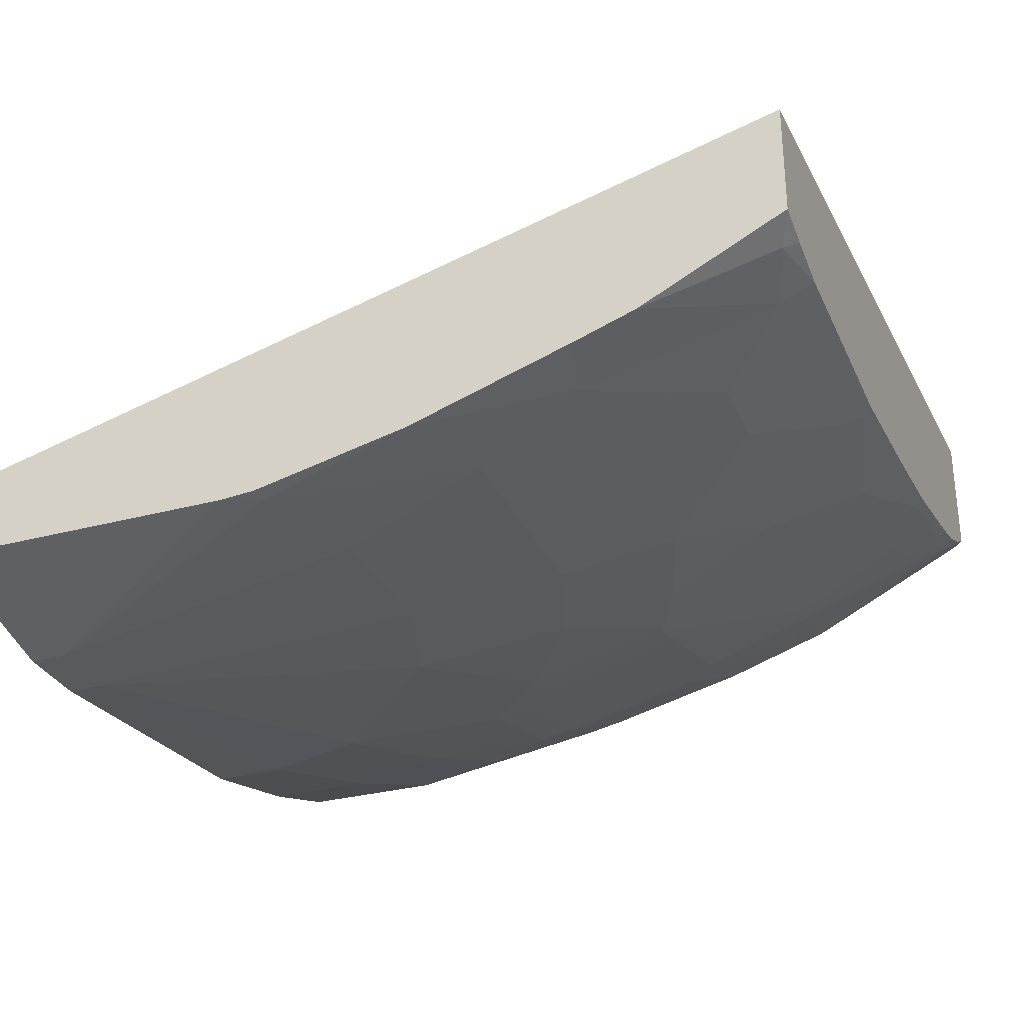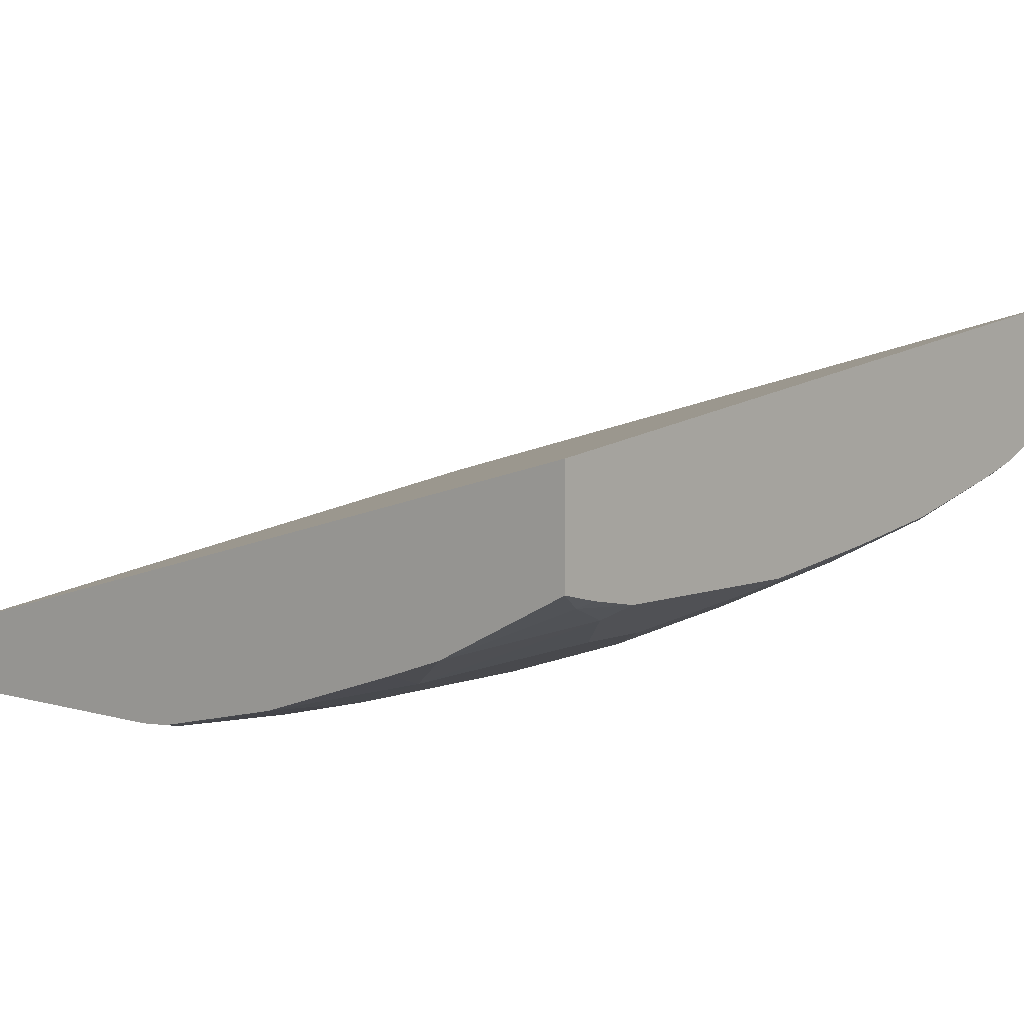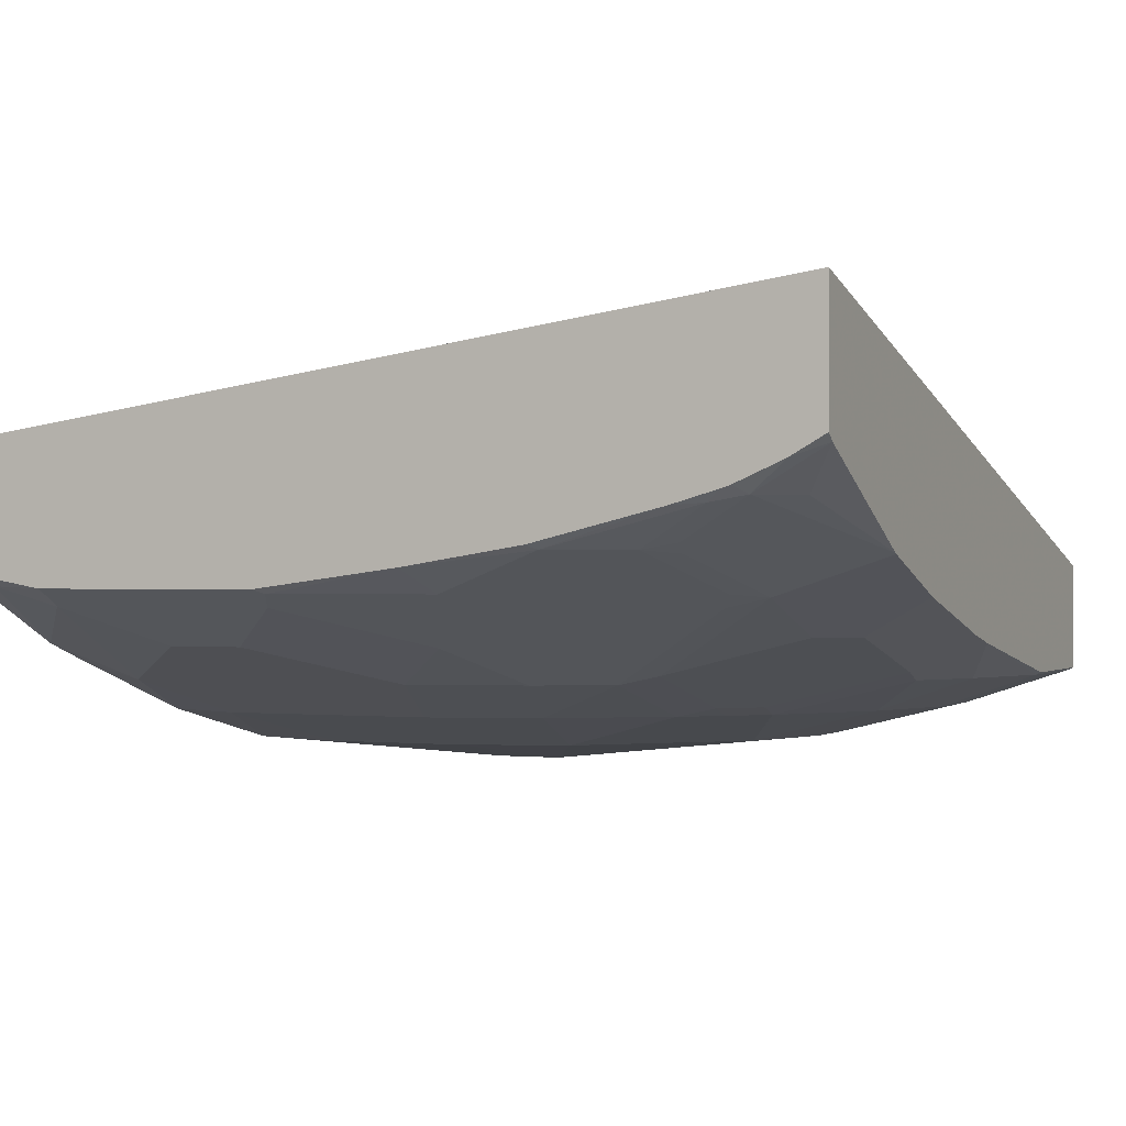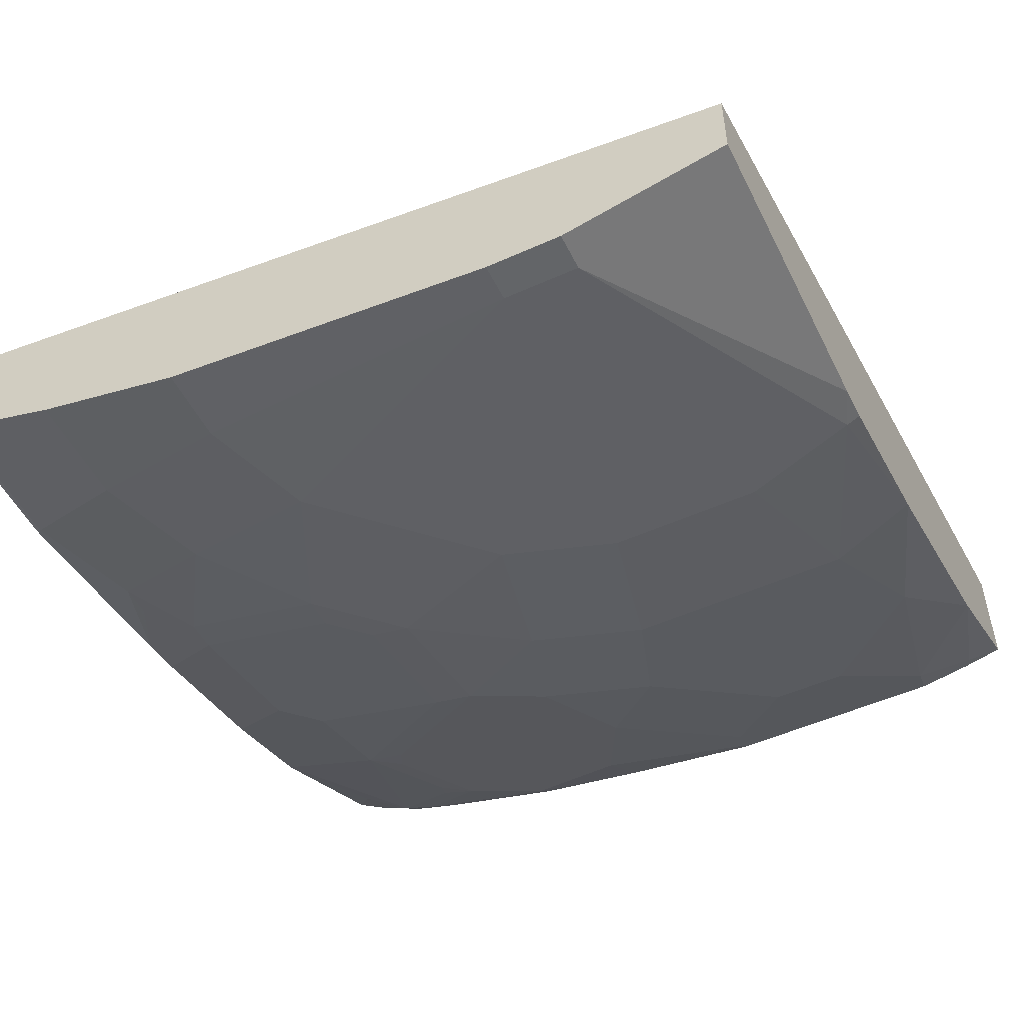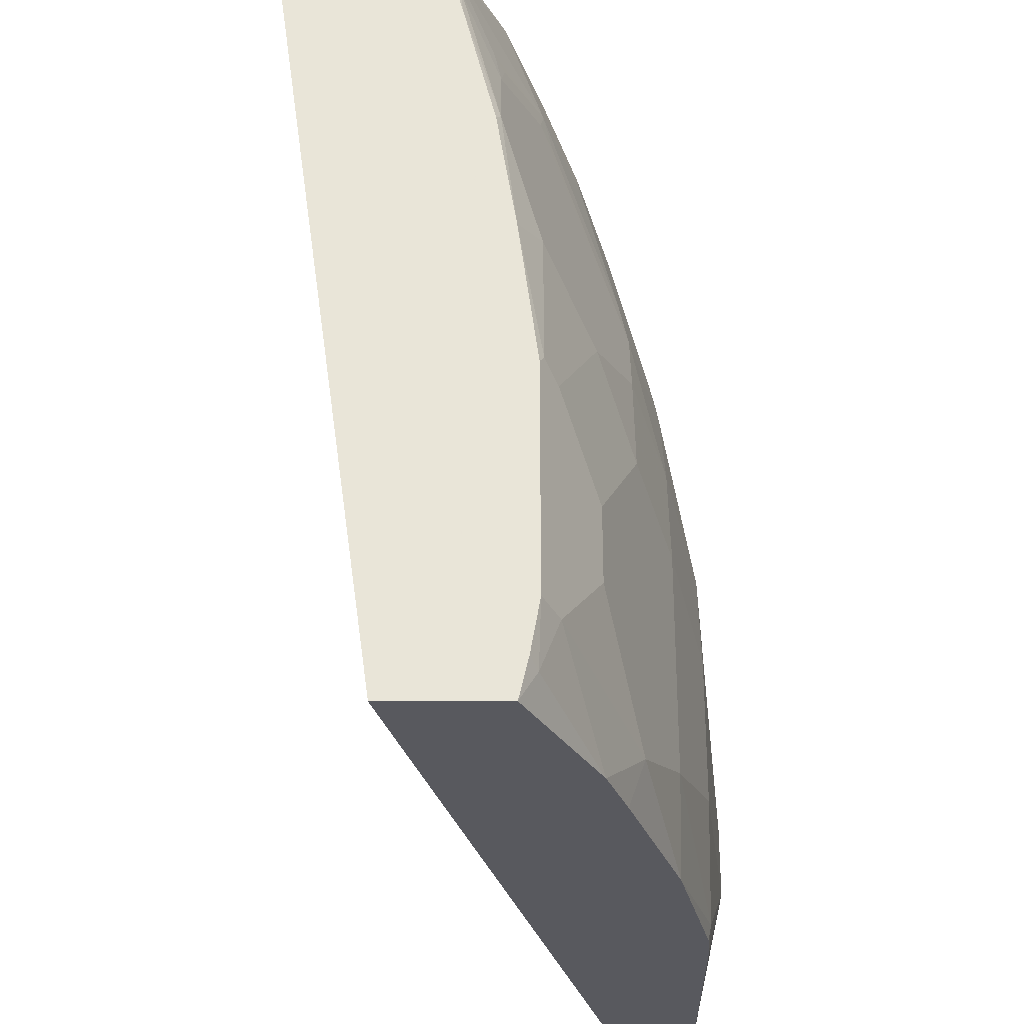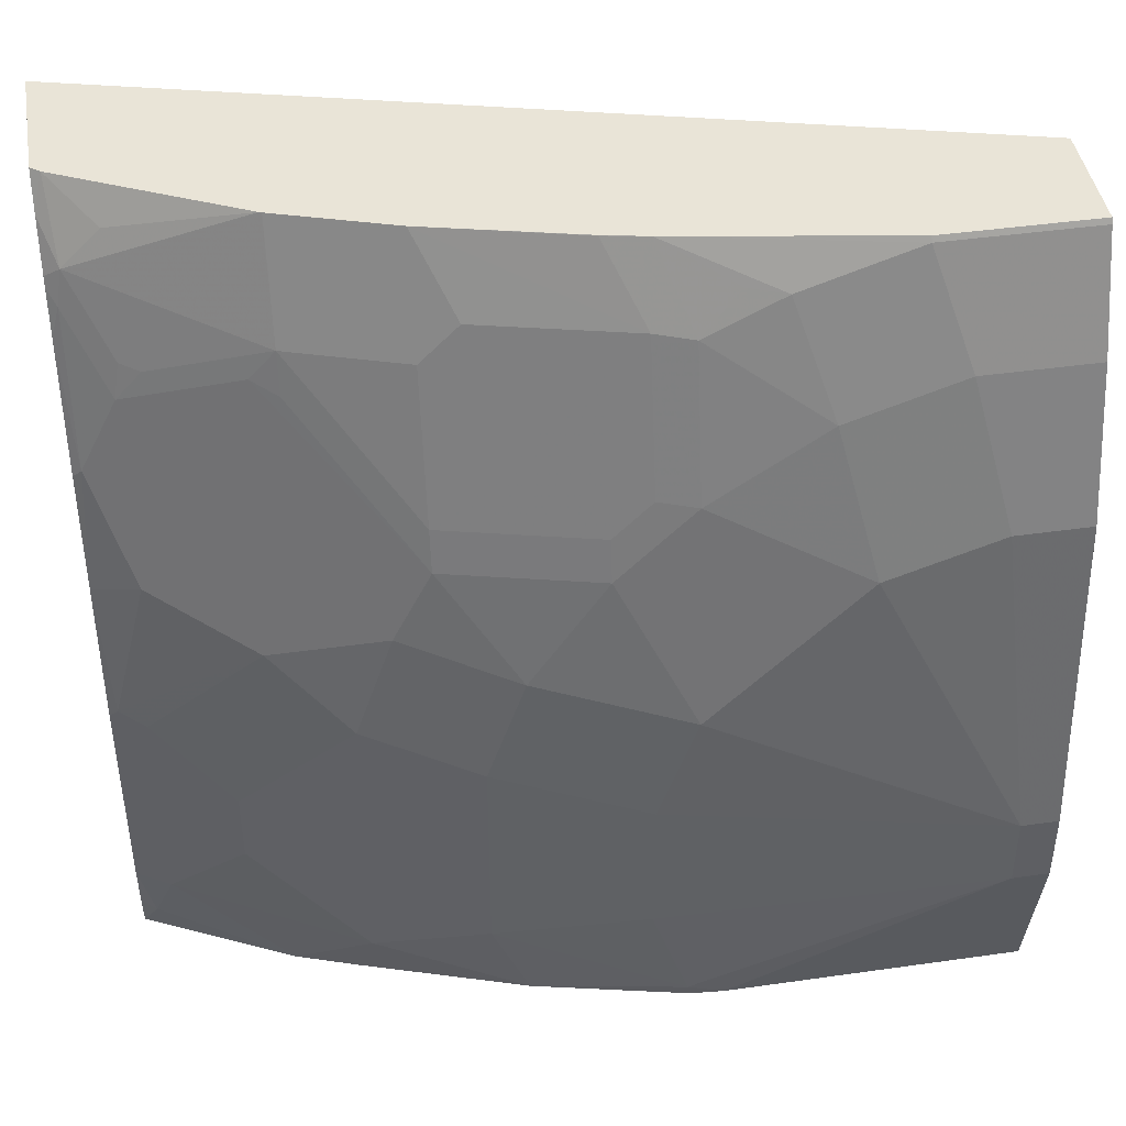
<metadata>
{"format":"obj","ext":"obj","renderer":"f3d","projection":"perspective","resolution":1024,"background":"white","views":[{"elev":-30.5,"azim":-158.9,"up":"+Y"},{"elev":6.2,"azim":-138.8,"up":"+Y"},{"elev":-0.3,"azim":-65.7,"up":"+Y"},{"elev":-51.4,"azim":116.0,"up":"+Y"},{"elev":-30.4,"azim":-89.8,"up":"+Z"},{"elev":43.4,"azim":-9.5,"up":"+Z"}]}
</metadata>
<code>
v -0.469 -0.165 -0.1102
v -0.461 -0.1742 -0.09216
v -0.469 -0.1702 -0.08819
v -0.469 -0.1014 -0.1102
v -0.3893 -0.2049 -0.1102
v -0.4508 -0.1844 -0.06146
v -0.469 -0.1753 -0.0592
v -0.469 -0.03665 0.3512
v -0.0001512 -0.2253 -0.1102
v -0.356 -0.2164 -0.1102
v -0.3483 -0.2254 -0.08196
v -0.4098 -0.2049 -0.02045
v -0.4235 -0.1981 -0.01363
v -0.469 -0.1753 0.06372
v -0.469 -0.1073 0.3512
v -0.0001512 -0.1625 0.3512
v -0.0001512 -0.1639 0.3278
v -0.0001512 -0.2664 -0.1102
v -0.2664 -0.2459 -0.1102
v -0.2868 -0.2459 -0.06146
v -0.3483 -0.2254 0.08197
v -0.4098 -0.2049 0.02051
v -0.4235 -0.1981 0.02732
v -0.4508 -0.1844 0.06151
v -0.4644 -0.1776 0.06833
v -0.469 -0.165 0.1423
v -0.469 -0.1178 0.3326
v -0.4641 -0.1112 0.3512
v -0.0001512 -0.224 0.3512
v -0.0001512 -0.2869 -0.02045
v -0.164 -0.2664 -0.1102
v -0.1829 -0.2648 -0.1102
v -0.1844 -0.2664 -0.1024
v -0.2049 -0.2664 -0.04095
v -0.2868 -0.2459 0.06151
v -0.2664 -0.2459 0.1229
v -0.3278 -0.2254 0.1434
v -0.3893 -0.2049 0.1229
v -0.4439 -0.1776 0.1502
v -0.4644 -0.1571 0.2117
v -0.469 -0.1548 0.2071
v -0.469 -0.1292 0.3064
v -0.461 -0.1332 0.3125
v -0.4405 -0.1332 0.333
v -0.379 -0.1537 0.3512
v -0.08199 -0.224 0.3512
v -0.0001512 -0.2254 0.3483
v -0.0001512 -0.2869 0.02051
v -0.02053 -0.2869 -0.02045
v -0.2049 -0.2664 0.04101
v -0.3073 -0.2254 0.1844
v -0.1844 -0.2664 0.1025
v -0.2254 -0.2459 0.1844
v -0.4439 -0.1571 0.2527
v -0.4644 -0.1366 0.2937
v -0.469 -0.1378 0.277
v -0.469 -0.1309 0.3011
v -0.4405 -0.1537 0.2715
v -0.4508 -0.1383 0.3099
v -0.3688 -0.1793 0.2894
v -0.3688 -0.1588 0.3509
v -0.3698 -0.1583 0.3512
v -0.2024 -0.2043 0.3512
v -0.08199 -0.2254 0.3483
v -0.0001512 -0.2459 0.2868
v -0.0001512 -0.2664 0.2049
v -0.02053 -0.2869 0.02051
v -0.3073 -0.2203 0.2075
v -0.3688 -0.1844 0.2663
v -0.3825 -0.1776 0.2732
v -0.164 -0.2664 0.1229
v -0.2049 -0.2459 0.2049
v -0.2254 -0.2407 0.2075
v -0.4303 -0.1588 0.2689
v -0.469 -0.1343 0.2891
v -0.3073 -0.1998 0.2894
v -0.3686 -0.1588 0.3512
v -0.2252 -0.1997 0.3512
v -0.2254 -0.1998 0.3509
v -0.2049 -0.2203 0.3099
v -0.1844 -0.2254 0.3074
v -0.164 -0.2203 0.3304
v -0.1434 -0.2254 0.3278
v -0.06152 -0.2459 0.2868
v -0.041 -0.2664 0.2049
v -0.1025 -0.2664 0.1844
v -0.123 -0.2664 0.1639
v -0.2254 -0.2203 0.2894
v -0.2049 -0.2407 0.2279
v -0.1844 -0.2459 0.2254
v -0.2868 -0.1998 0.3099
v -0.3073 -0.1793 0.3509
v -0.3071 -0.1793 0.3512
v -0.123 -0.2459 0.2663
f 51 68 60
f 50 67 52
f 48 85 67
f 46 63 64
f 47 84 65
f 51 60 69
f 47 64 84
f 48 66 85
f 51 69 70
f 53 72 73
f 51 53 73
f 51 73 68
f 52 67 71
f 52 71 72
f 52 72 53
f 54 74 58
f 55 57 75
f 54 70 74
f 44 62 45
f 51 70 54
f 43 62 44
f 36 50 52
f 43 60 61
f 34 49 67
f 34 67 50
f 35 50 36
f 36 51 37
f 55 75 56
f 36 52 53
f 36 53 51
f 37 51 54
f 37 54 38
f 43 61 62
f 38 54 39
f 40 54 55
f 40 55 56
f 40 56 41
f 42 57 55
f 42 55 43
f 43 55 54
f 43 54 58
f 43 58 59
f 43 59 60
f 39 54 40
f 58 74 60
f 67 86 87
f 60 70 69
f 73 89 80
f 73 80 88
f 76 91 77
f 76 88 80
f 76 80 91
f 77 91 92
f 77 92 93
f 78 93 79
f 79 93 80
f 80 89 90
f 80 90 81
f 80 93 91
f 81 90 94
f 81 94 83
f 84 94 86
f 84 86 85
f 86 94 90
f 91 93 92
f 33 49 34
f 72 90 89
f 72 86 90
f 72 87 86
f 72 89 73
f 60 68 76
f 60 76 77
f 60 77 61
f 60 74 70
f 61 77 62
f 63 78 79
f 63 79 80
f 63 80 81
f 63 81 82
f 58 60 59
f 63 82 83
f 64 83 94
f 64 94 84
f 65 84 85
f 65 85 66
f 67 85 86
f 67 87 71
f 68 73 88
f 68 88 76
f 71 87 72
f 63 83 64
f 81 83 82
f 31 49 33
f 30 67 49
f 2 5 6
f 4 8 9
f 5 10 11
f 5 11 6
f 6 11 12
f 6 12 7
f 7 12 13
f 7 13 23
f 7 23 14
f 8 15 28
f 8 28 45
f 8 45 62
f 8 62 77
f 8 77 93
f 8 93 78
f 8 78 63
f 8 63 46
f 8 46 29
f 8 29 16
f 2 7 3
f 8 16 17
f 2 6 7
f 1 10 5
f 31 33 32
f 1 2 3
f 1 3 7
f 1 7 14
f 1 14 26
f 1 26 41
f 1 56 75
f 1 75 57
f 1 57 42
f 1 42 27
f 1 27 15
f 1 15 8
f 1 8 4
f 1 4 9
f 1 9 18
f 1 18 31
f 1 31 32
f 1 32 19
f 1 19 10
f 1 5 2
f 8 17 9
f 1 41 56
f 9 16 29
f 20 34 50
f 20 50 35
f 21 35 36
f 21 36 37
f 21 37 38
f 21 38 24
f 21 24 22
f 24 38 25
f 25 38 39
f 25 39 26
f 26 39 40
f 26 40 41
f 27 42 43
f 27 43 28
f 28 43 44
f 29 46 64
f 29 64 47
f 9 17 16
f 30 48 67
f 20 33 34
f 19 33 20
f 28 44 45
f 18 49 31
f 19 32 33
f 9 65 66
f 9 29 47
f 9 48 30
f 9 30 18
f 10 19 11
f 11 19 20
f 11 20 35
f 11 35 21
f 9 66 48
f 11 22 12
f 18 30 49
f 11 21 22
f 15 27 28
f 14 25 26
f 14 24 25
f 9 47 65
f 14 23 22
f 12 23 13
f 14 22 24
f 12 22 23

</code>
